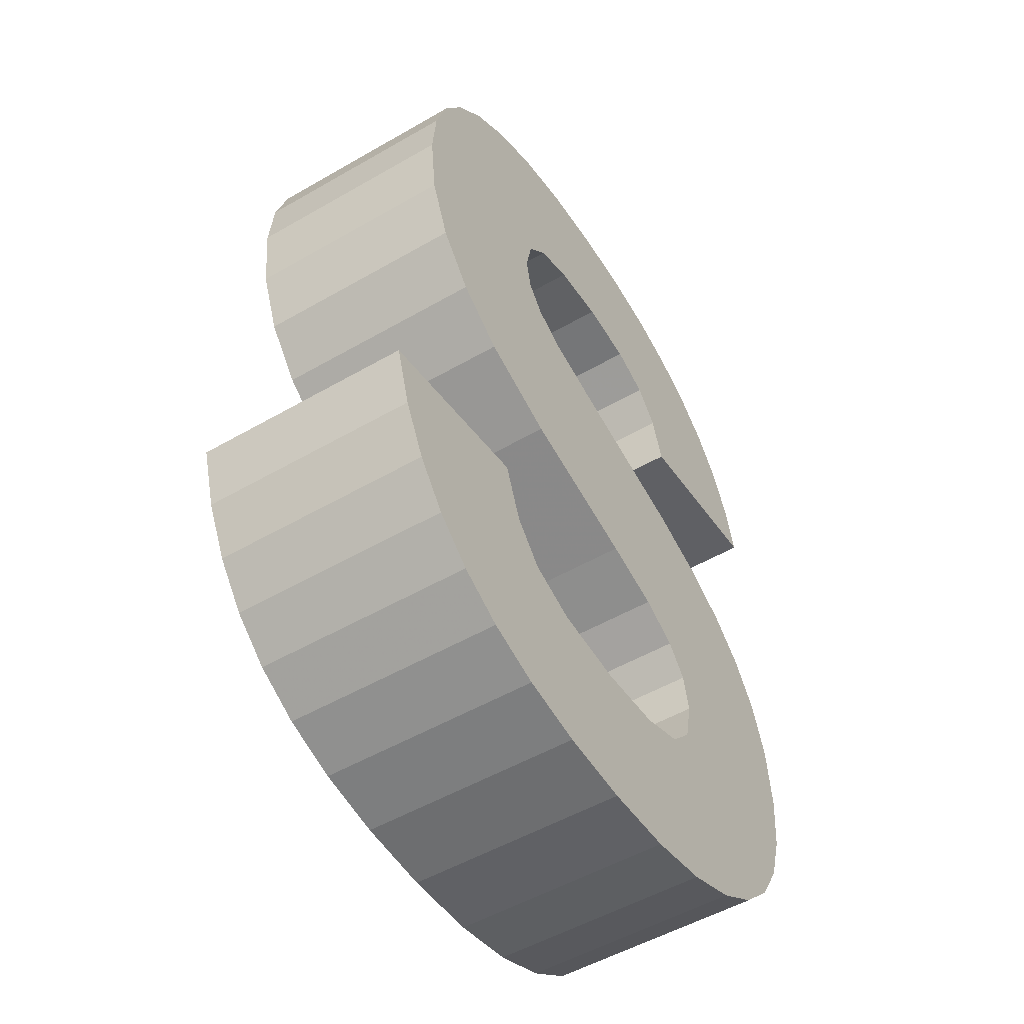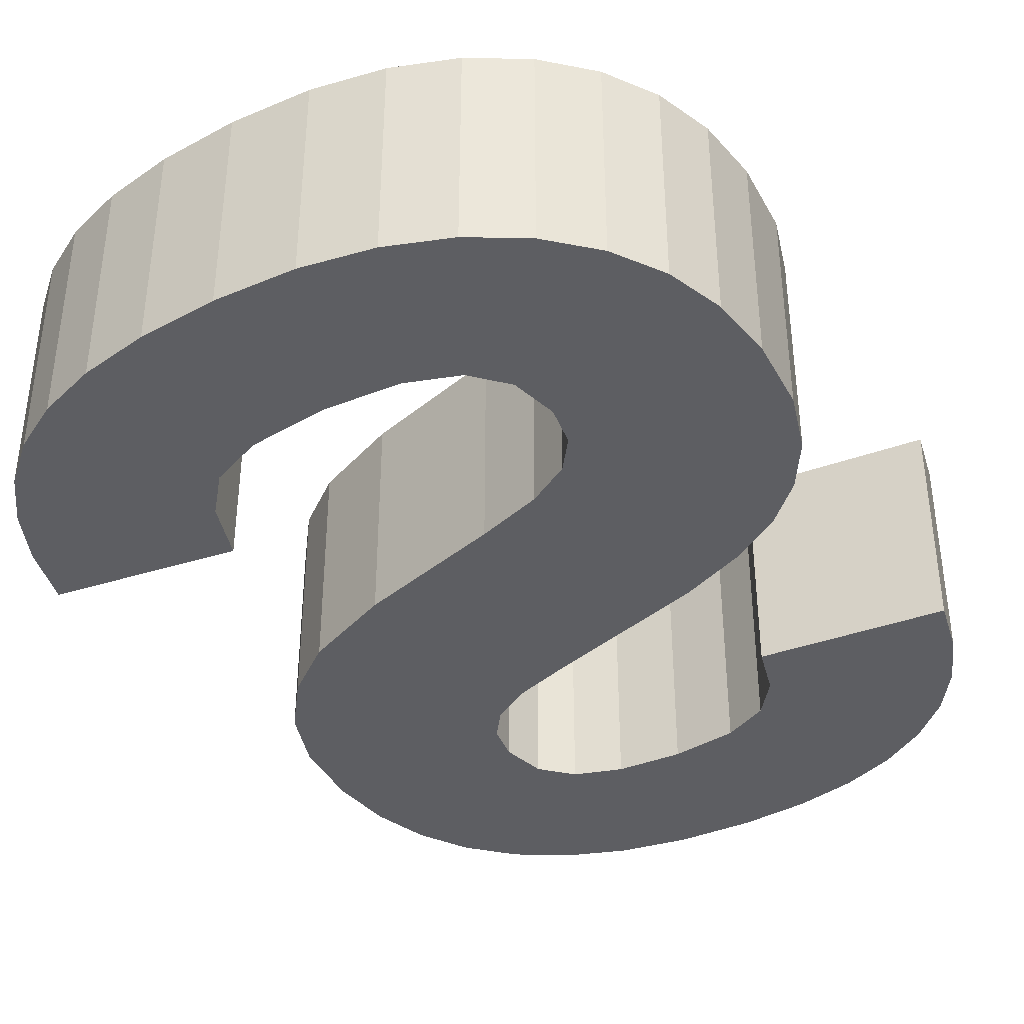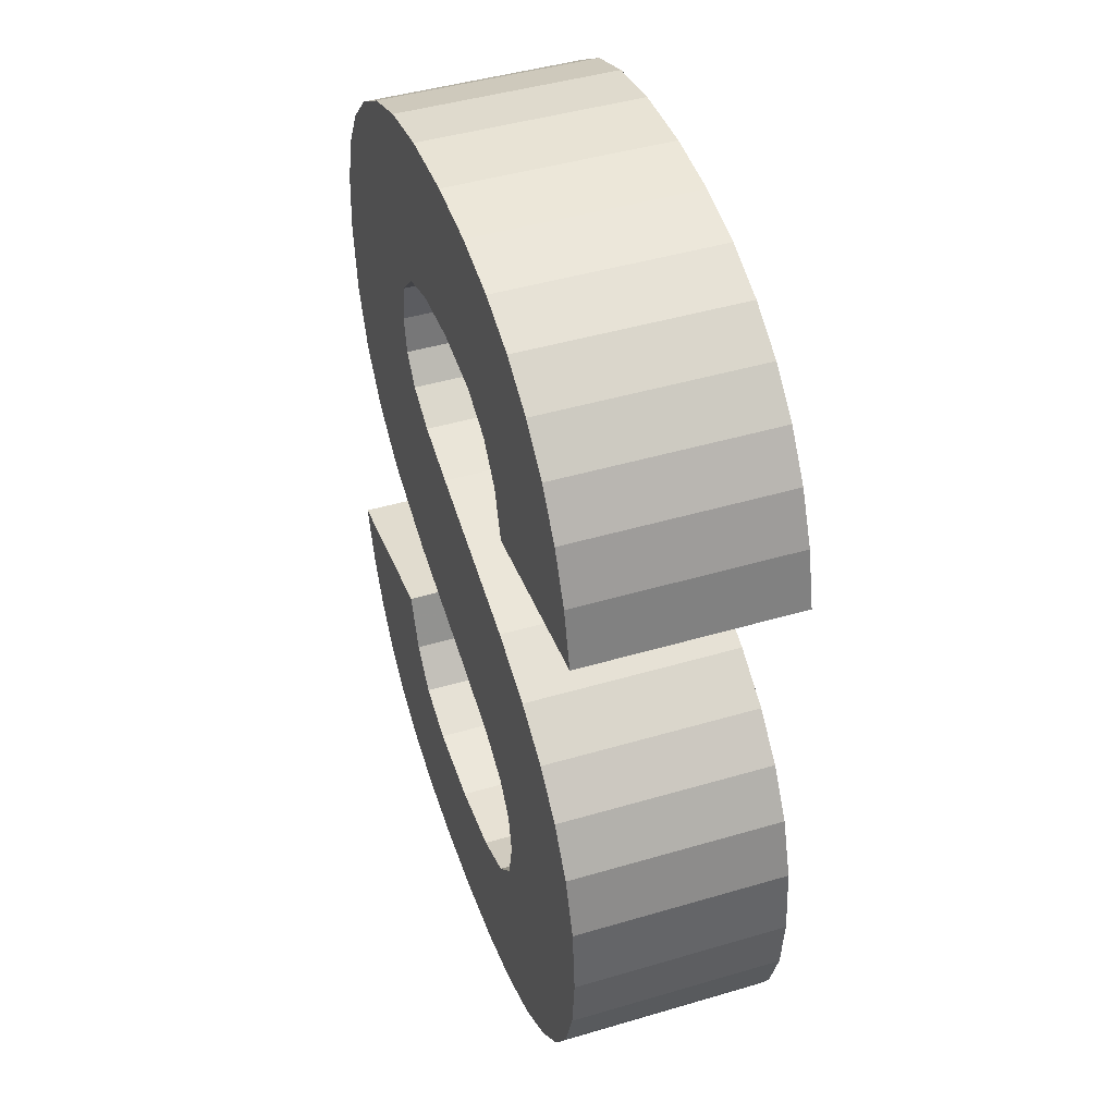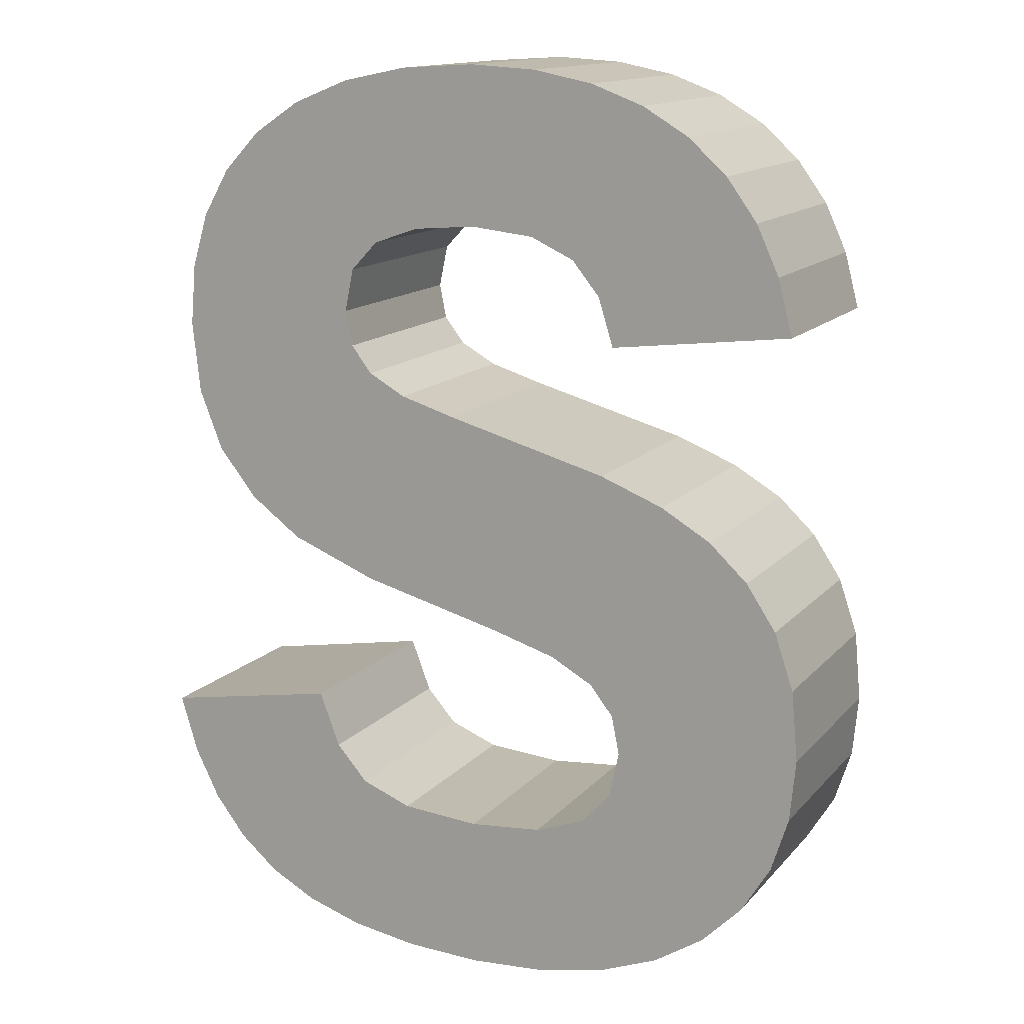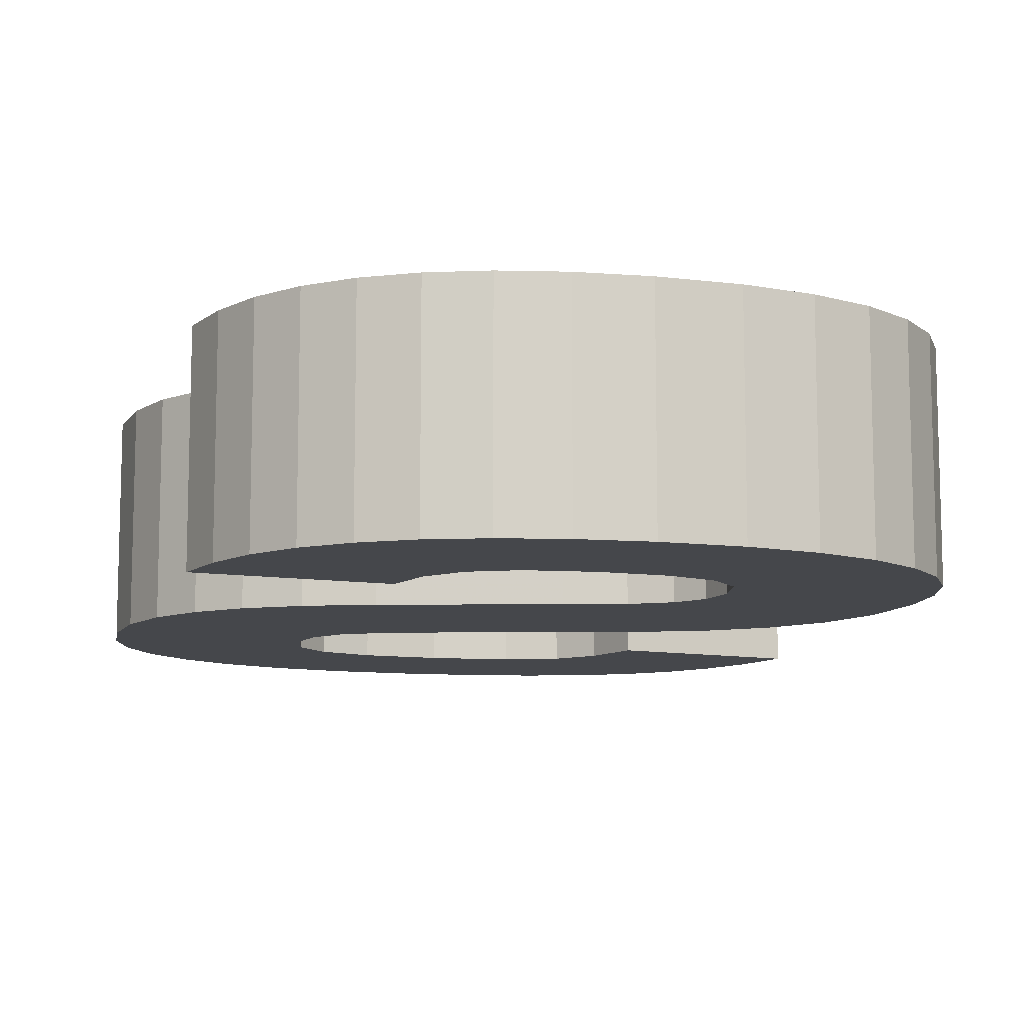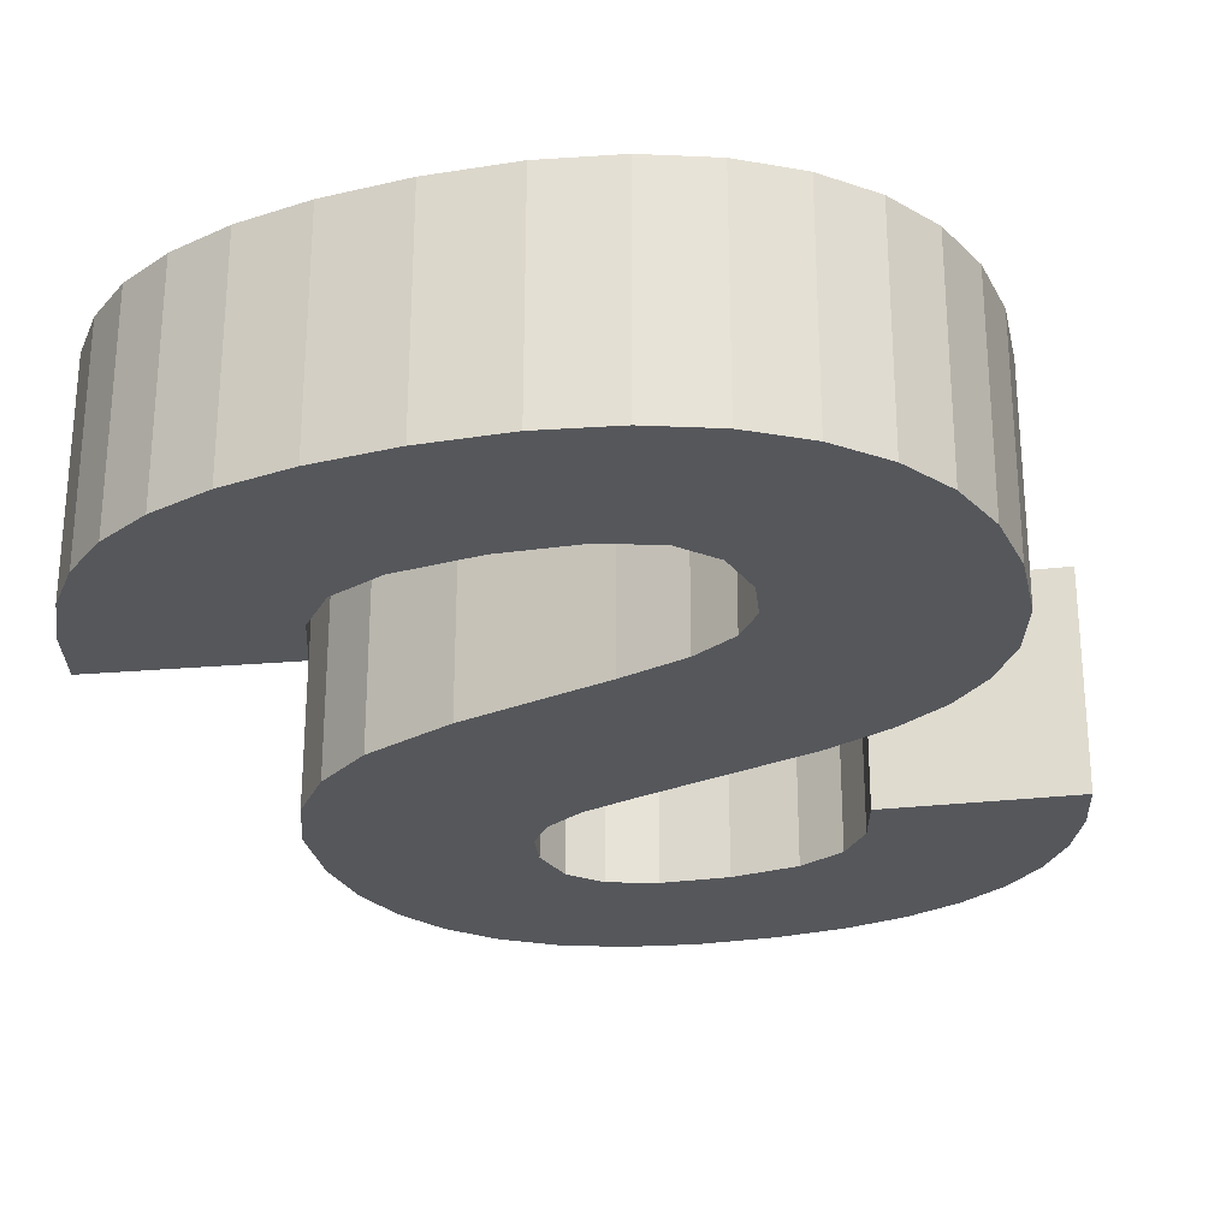
<metadata>
{"format":"obj","ext":"obj","renderer":"f3d","projection":"perspective","resolution":1024,"background":"white","views":[{"elev":-52.0,"azim":-58.0,"up":"+Y"},{"elev":-38.6,"azim":31.4,"up":"+Z"},{"elev":45.0,"azim":71.1,"up":"+Y"},{"elev":13.9,"azim":25.4,"up":"+Y"},{"elev":-10.2,"azim":165.4,"up":"+Z"},{"elev":-26.9,"azim":17.4,"up":"+Z"}]}
</metadata>
<code>
o obj_0
v -2.092 		-16.88 		0
v -2.092 		-16.88 		3.943
v -4.424 		-17.35 		0
v -5.901 		-17.23 		0
v -5.901 		-17.23 		3.943
v -4.424 		-17.35 		3.943
v -6.859 		-16.85 		3.943
v -6.859 		-16.85 		0
v -3.041 		-17.23 		0
v -3.041 		-17.23 		3.943
v -8.164 		-19.64 		0
v -8.164 		-19.64 		3.943
v -0.558 		-19.48 		3.943
v -0.558 		-19.48 		0
v -1.68 		-19.91 		3.943
v -1.68 		-19.91 		0
v -2.969 		-20.18 		0
v -2.969 		-20.18 		3.943
v -4.424 		-20.26 		3.943
v -4.424 		-20.26 		0
v -5.848 		-20.2 		3.943
v -5.848 		-20.2 		0
v -7.095 		-19.99 		3.943
v -7.095 		-19.99 		0
v -9.056 		-19.16 		3.943
v -9.056 		-19.16 		0
v -9.792 		-18.53 		3.943
v -9.792 		-18.53 		0
v -10.39 		-17.75 		3.943
v -10.39 		-17.75 		0
v -10.86 		-16.81 		3.943
v -10.86 		-16.81 		0
v -3.153 		-2.752 		0
v -3.153 		-2.752 		3.943
v -1.858 		-6.756 		3.943
v -1.858 		-6.756 		0
v -1.577 		-7.659 		0
v -1.577 		-7.659 		3.943
v -0.187 		-3.853 		0
v -0.187 		-3.853 		3.943
v -1.048 		-3.34 		0
v -1.048 		-3.34 		3.943
v -2.036 		-2.973 		0
v -2.036 		-2.973 		3.943
v -6.94 		-6.541 		3.943
v -7.109 		-7.345 		3.943
v -7.109 		-7.345 		0
v -6.94 		-6.541 		0
v -5.584 		-5.707 		3.943
v -6.432 		-6.007 		3.943
v -6.432 		-6.007 		0
v -5.584 		-5.707 		0
v -6.979 		-8.006 		3.943
v -6.979 		-8.006 		0
v -4.398 		-5.607 		3.943
v -4.398 		-5.607 		0
v -4.398 		-2.679 		0
v -4.398 		-2.679 		3.943
v -5.798 		-2.764 		0
v -5.798 		-2.764 		3.943
v -7.03 		-3.018 		3.943
v -7.03 		-3.018 		0
v -8.094 		-3.441 		0
v -8.094 		-3.441 		3.943
v -8.988 		-4.034 		3.943
v -8.988 		-4.034 		0
v -9.697 		-4.778 		0
v -9.697 		-4.778 		3.943
v -10.2 		-5.657 		0
v -10.2 		-5.657 		3.943
v -1.543 		-16.28 		0
v -2.745 		-13.68 		0
v -3.95 		-13.31 		0
v -6.652 		-12.6 		0
v -7.843 		-15.14 		0
v -7.454 		-16.17 		0
v -1.507 		-14.68 		0
v -1.95 		-14.12 		0
v -10.02 		-10.3 		0
v -10.46 		-9.172 		0
v -8.304 		-11.94 		0
v -9.294 		-11.21 		0
v -11.19 		-15.72 		0
v 1.704 		-17.2 		0
v 1.158 		-18.1 		0
v 0.396 		-18.86 		0
v 1.528 		-6.206 		3.943
v 1.106 		-5.29 		3.943
v 0.535 		-4.506 		3.943
v 1.8 		-7.251 		3.943
v -2.377 		-6.116 		3.943
v -3.201 		-5.735 		3.943
v -10.51 		-6.669 		0
v -10.51 		-6.669 		3.943
v -10.61 		-7.816 		0
v -10.61 		-7.816 		3.943
v 2.018 		-13.68 		0
v 2.018 		-13.68 		3.943
v 2.139 		-15 		3.943
v 2.139 		-15 		0
v 1.657 		-12.62 		0
v 1.657 		-12.62 		3.943
v 1.095 		-11.77 		0
v 1.095 		-11.77 		3.943
v 0.369 		-11.09 		3.943
v 0.369 		-11.09 		0
v 2.03 		-16.17 		0
v 2.03 		-16.17 		3.943
v -1.774 		-10.06 		0
v -1.774 		-10.06 		3.943
v -0.57 		-10.53 		3.943
v -0.57 		-10.53 		0
v -5.887 		-8.906 		0
v -6.587 		-8.512 		0
v -6.587 		-8.512 		3.943
v -5.887 		-8.906 		3.943
v -4.832 		-9.224 		0
v -4.832 		-9.224 		3.943
v -1.36 		-15.41 		0
v -1.36 		-15.41 		3.943
v -1.507 		-14.68 		3.943
v -1.543 		-16.28 		3.943
v 0.535 		-4.506 		0
v 1.106 		-5.29 		0
v 1.528 		-6.206 		0
v 1.8 		-7.251 		0
v -2.377 		-6.116 		0
v -3.201 		-5.735 		0
v -6.652 		-12.6 		3.943
v -2.745 		-13.68 		3.943
v -3.95 		-13.31 		3.943
v -7.843 		-15.14 		3.943
v -7.454 		-16.17 		3.943
v -1.95 		-14.12 		3.943
v -8.304 		-11.94 		3.943
v -9.294 		-11.21 		3.943
v -10.02 		-10.3 		3.943
v -10.46 		-9.172 		3.943
v -11.19 		-15.72 		3.943
v 0.396 		-18.86 		3.943
v 1.704 		-17.2 		3.943
v 1.158 		-18.1 		3.943
g group_0_-12888669
f 3 4 5
f 3 5 6
f 2 1 9
f 2 9 10
f 10 9 3
f 10 3 6
f 5 4 8
f 5 8 7
f 11 12 26
f 13 15 16
f 13 16 14
f 17 18 19
f 17 19 20
f 20 19 21
f 20 21 22
f 21 23 24
f 21 24 22
f 23 12 11
f 23 11 24
f 15 18 17
f 15 17 16
f 12 25 26
f 25 27 28
f 25 28 26
f 29 30 28
f 29 28 27
f 31 32 30
f 31 30 29
f 32 31 139
f 33 34 44
f 33 57 34
f 35 36 37
f 35 37 38
f 39 40 89
f 39 41 42
f 39 42 40
f 41 43 44
f 41 44 42
f 43 33 44
f 45 46 47
f 45 47 48
f 49 50 51
f 49 51 52
f 51 50 45
f 51 45 48
f 47 46 53
f 47 53 54
f 56 55 49
f 56 49 52
f 57 58 34
f 57 59 60
f 57 60 58
f 61 62 63
f 61 63 64
f 65 64 66
f 63 66 64
f 59 62 61
f 59 61 60
f 65 66 67
f 65 67 68
f 67 69 70
f 67 70 68
f 113 117 74
f 32 75 76
f 73 74 117
f 54 114 79
f 80 54 79
f 75 32 83
f 86 71 85
f 14 1 86
f 85 71 84
f 71 86 1
f 97 100 119
f 9 1 16
f 14 16 1
f 26 28 8
f 11 26 8
f 76 8 28
f 24 11 8
f 8 4 24
f 22 24 4
f 4 3 22
f 3 9 17
f 17 20 3
f 17 9 16
f 20 22 3
f 30 76 28
f 32 76 30
f 89 35 88
f 88 35 87
f 87 38 90
f 91 44 92
f 34 92 44
f 69 93 94
f 69 94 70
f 93 95 96
f 93 96 94
f 97 98 99
f 97 99 100
f 101 102 98
f 101 98 97
f 103 104 102
f 103 102 101
f 103 106 105
f 103 105 104
f 84 107 108
f 107 100 99
f 107 99 108
f 111 112 109
f 111 109 110
f 111 105 112
f 106 112 105
f 113 114 115
f 113 115 116
f 114 54 115
f 53 115 54
f 109 117 118
f 109 118 110
f 118 117 113
f 118 113 116
f 77 119 120
f 77 120 121
f 120 119 71
f 120 71 122
f 125 36 124
f 126 37 125
f 124 36 123
f 33 43 128
f 128 56 33
f 57 33 56
f 36 125 37
f 127 123 36
f 127 128 43
f 43 41 127
f 41 39 127
f 39 123 127
f 95 93 47
f 95 47 54
f 52 59 56
f 66 63 51
f 48 66 51
f 63 62 51
f 52 51 62
f 59 52 62
f 57 56 59
f 67 48 69
f 93 69 48
f 48 47 93
f 66 48 67
f 78 103 77
f 106 103 78
f 101 77 103
f 100 107 119
f 71 119 107
f 84 71 107
f 81 82 114
f 95 54 80
f 82 79 114
f 122 71 1
f 122 1 2
f 114 113 81
f 74 81 113
f 117 109 73
f 72 73 109
f 109 112 72
f 78 72 112
f 78 112 106
f 101 97 77
f 119 77 97
f 130 131 73
f 130 73 72
f 73 131 129
f 73 129 74
f 75 132 133
f 75 133 76
f 76 133 7
f 76 7 8
f 121 78 77
f 121 134 78
f 78 134 130
f 78 130 72
f 129 135 81
f 129 81 74
f 135 136 82
f 135 82 81
f 137 79 82
f 137 82 136
f 138 80 79
f 138 79 137
f 95 80 138
f 95 138 96
f 139 132 83
f 75 83 132
f 32 139 83
f 14 86 140
f 14 140 13
f 108 141 84
f 141 142 85
f 141 85 84
f 142 140 86
f 142 86 85
f 35 89 91
f 38 87 35
f 40 91 89
f 40 42 91
f 44 91 42
f 45 50 65
f 64 65 50
f 61 64 50
f 50 49 61
f 60 61 49
f 49 55 60
f 58 60 55
f 92 34 55
f 58 55 34
f 94 96 46
f 70 94 45
f 53 46 96
f 46 45 94
f 120 122 108
f 104 121 102
f 98 102 121
f 121 120 98
f 105 134 104
f 99 98 120
f 121 104 134
f 131 130 110
f 136 115 137
f 135 115 136
f 137 53 138
f 129 116 135
f 138 53 96
f 53 137 115
f 65 68 45
f 68 70 45
f 108 99 120
f 141 122 142
f 142 122 140
f 129 131 118
f 111 134 105
f 110 130 111
f 129 118 116
f 115 135 116
f 141 108 122
f 10 15 2
f 2 140 122
f 134 111 130
f 6 18 10
f 140 2 13
f 110 118 131
f 139 31 132
f 133 132 31
f 133 27 7
f 6 5 21
f 19 6 21
f 18 6 19
f 15 10 18
f 13 2 15
f 23 21 5
f 5 7 23
f 12 23 7
f 25 7 27
f 31 29 133
f 27 133 29
f 12 7 25
f 126 90 38
f 126 125 87
f 126 87 90
f 124 88 87
f 124 87 125
f 123 89 88
f 123 88 124
f 123 39 89
f 38 37 126
f 127 36 35
f 127 35 91
f 127 91 92
f 127 92 128
f 55 56 92
f 128 92 56

</code>
